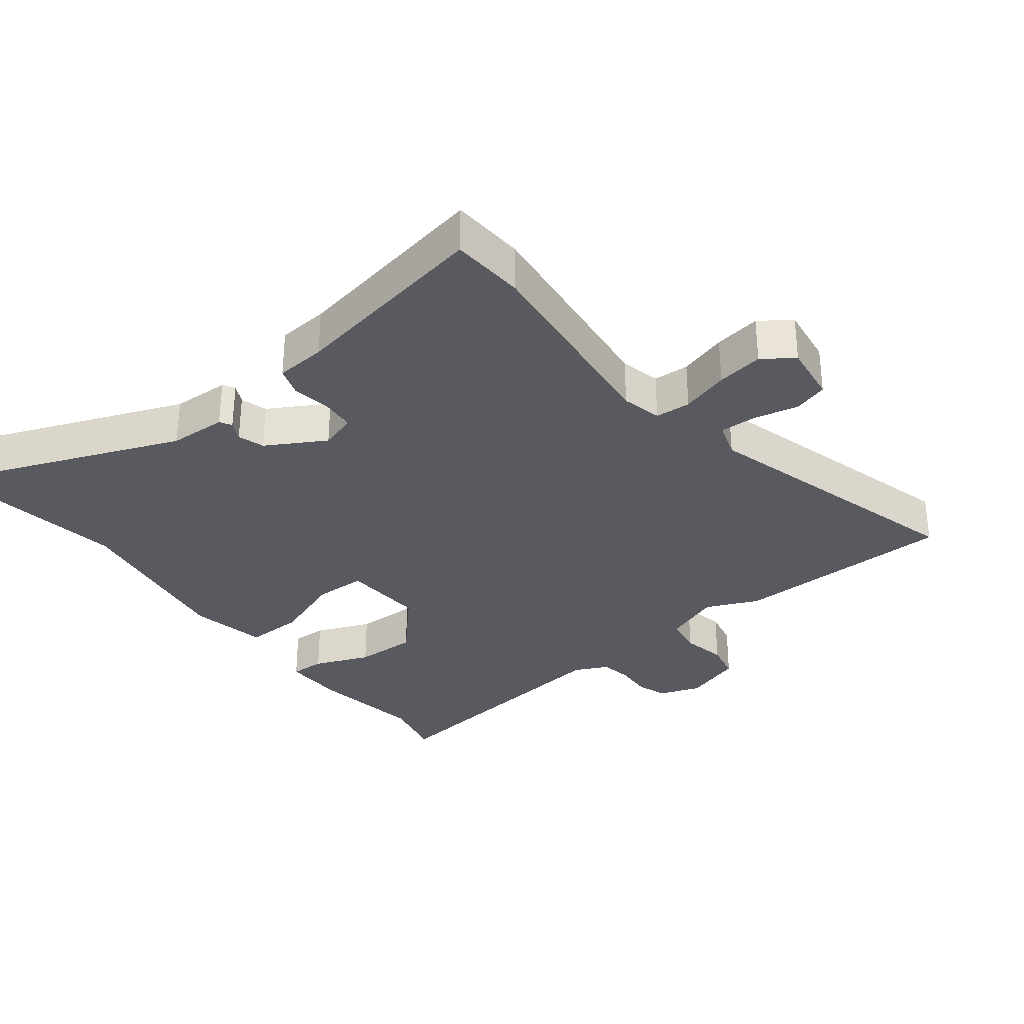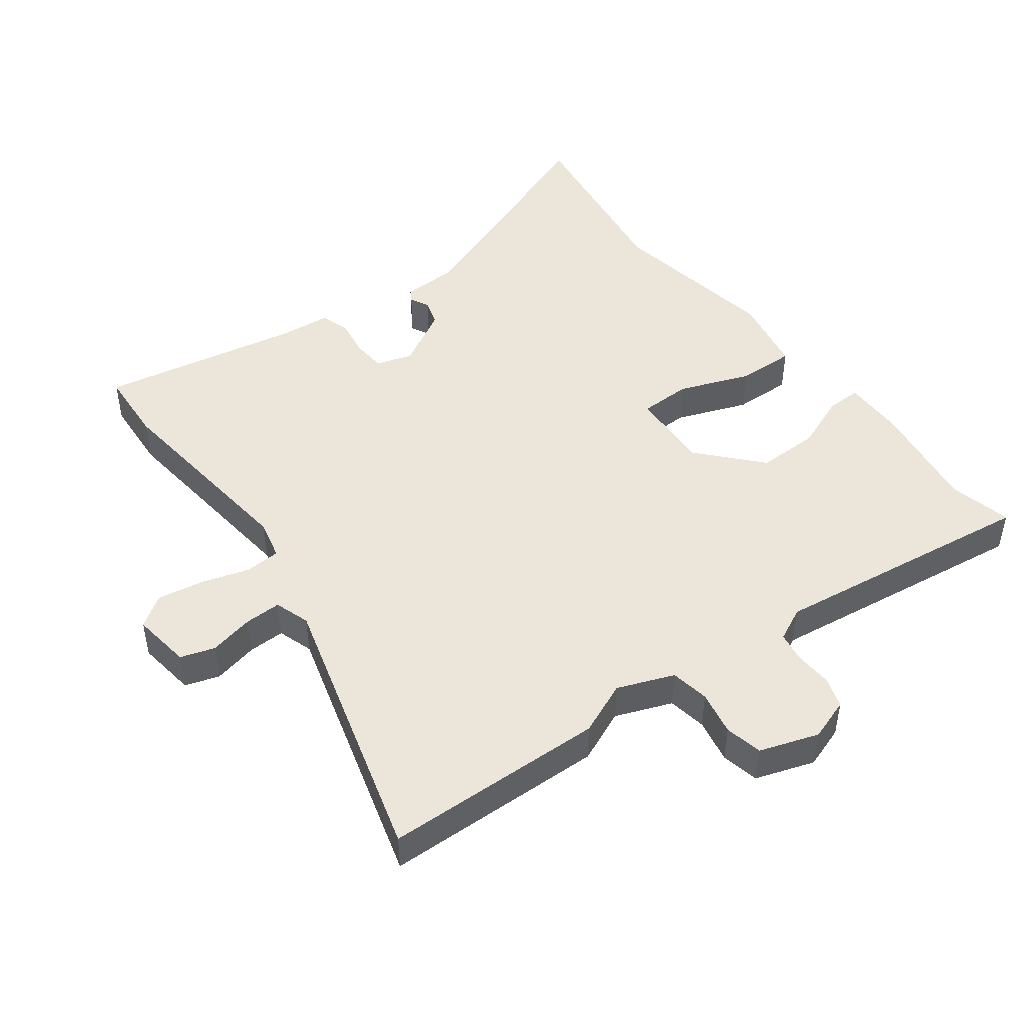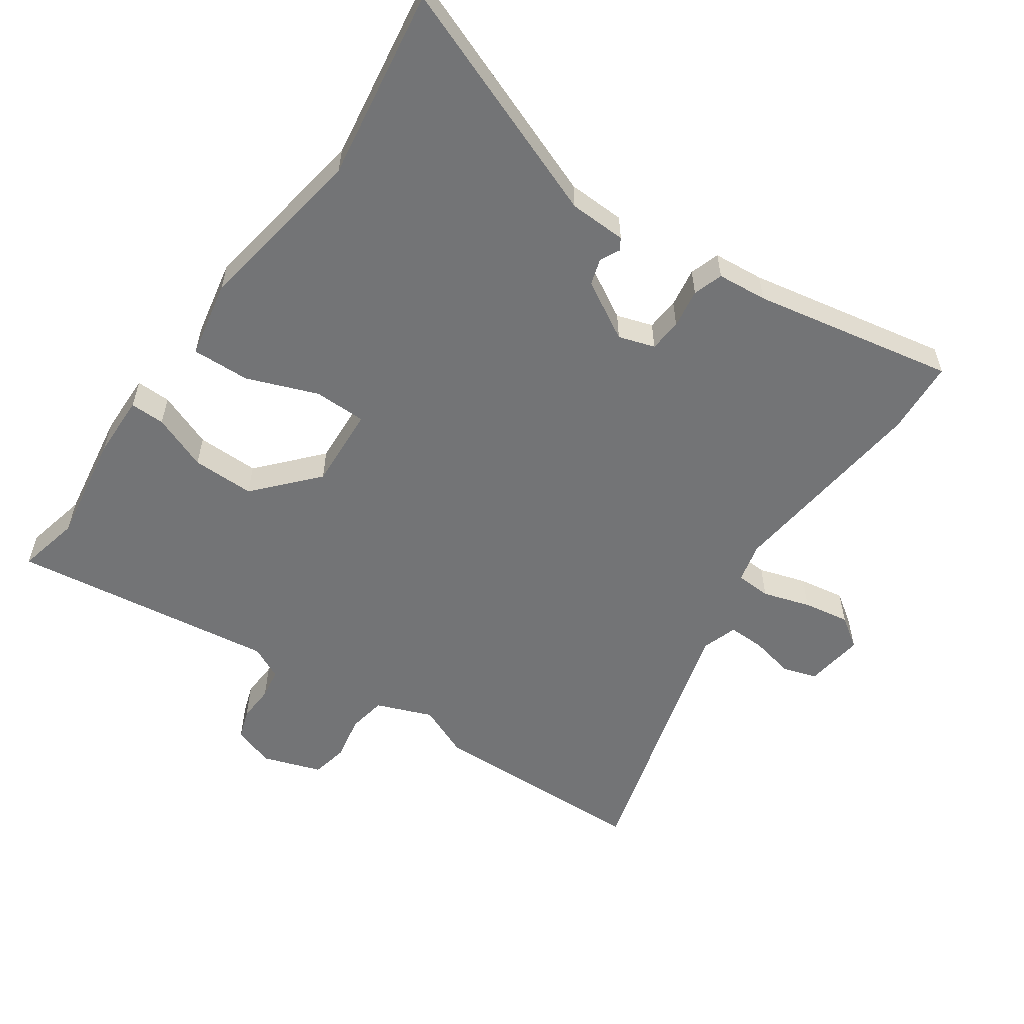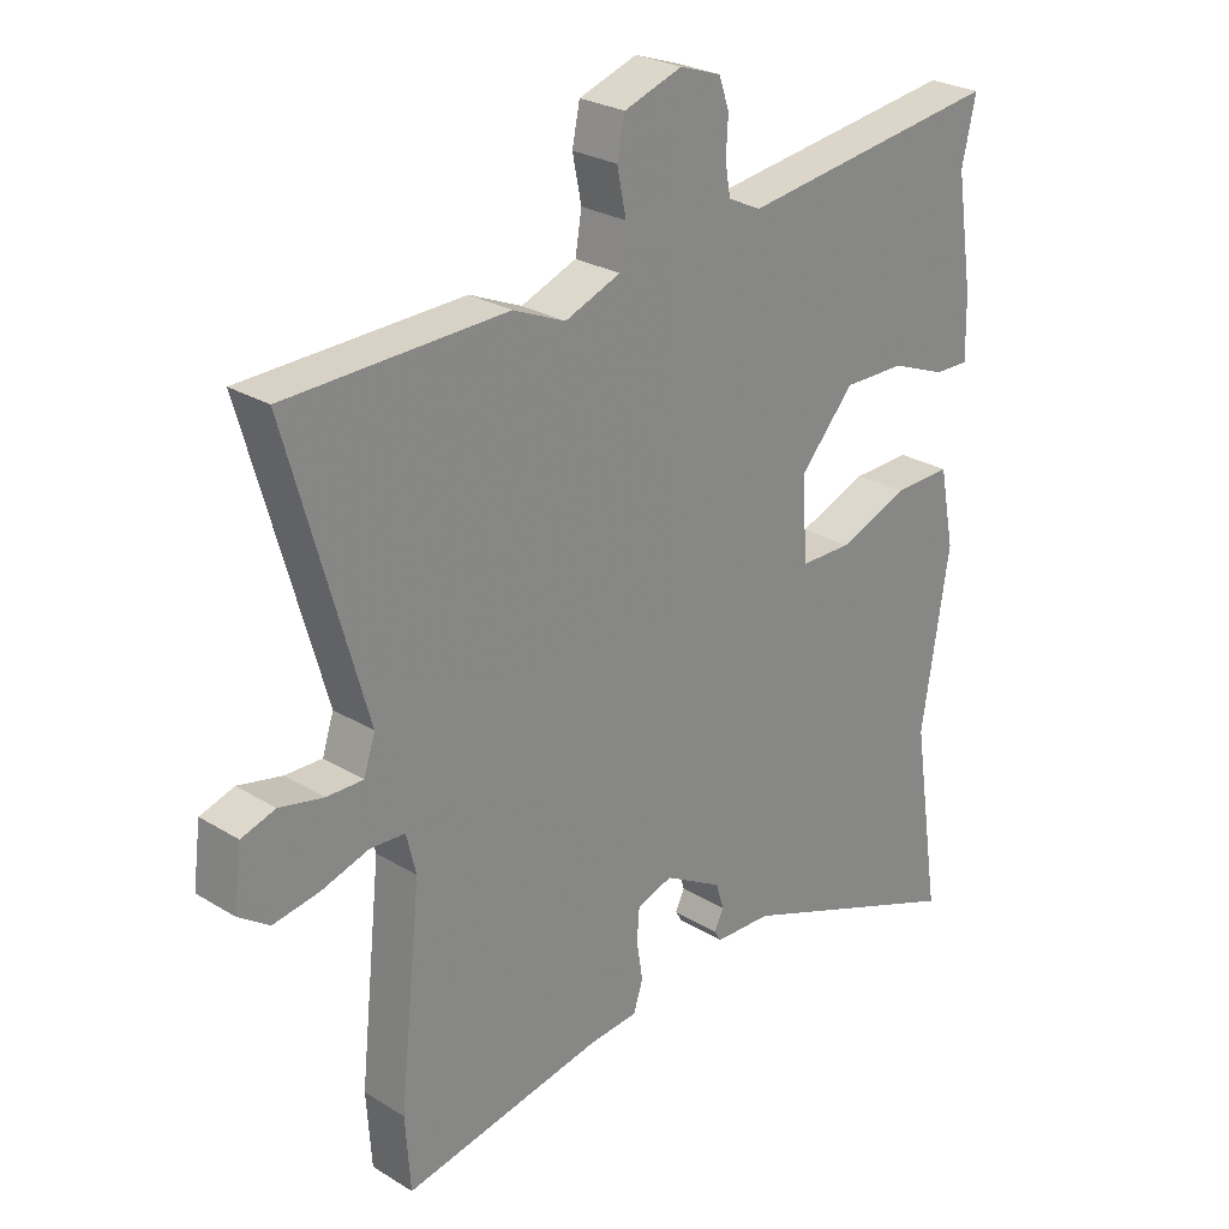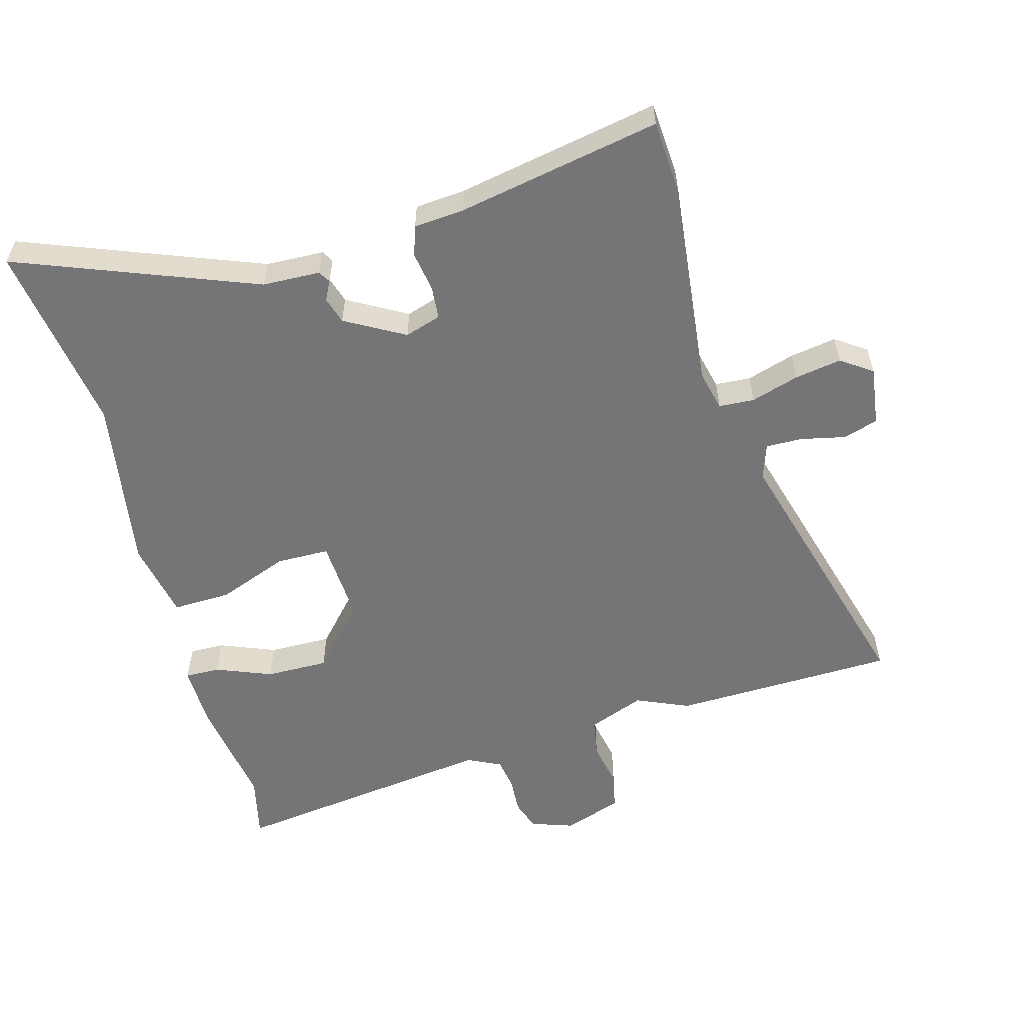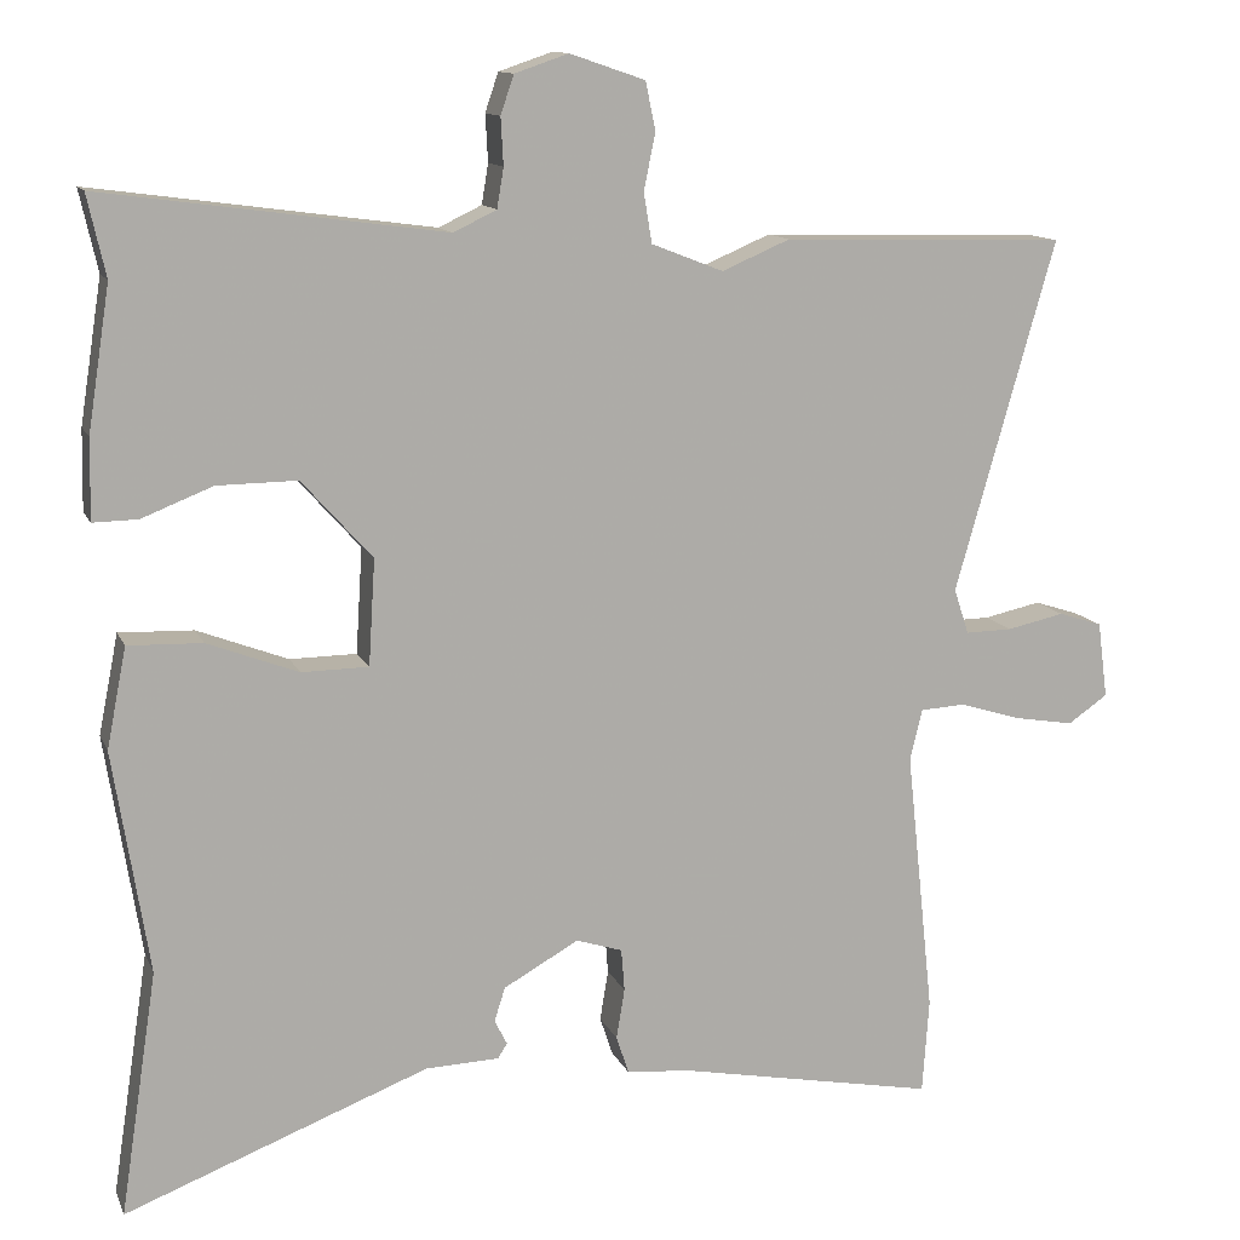
<metadata>
{"format":"obj","ext":"obj","renderer":"f3d","projection":"perspective","resolution":1024,"background":"white","views":[{"elev":-31.9,"azim":-142.6,"up":"+Y"},{"elev":46.8,"azim":-37.1,"up":"+Y"},{"elev":-56.1,"azim":145.1,"up":"+Y"},{"elev":26.3,"azim":-46.1,"up":"+Z"},{"elev":-56.6,"azim":-164.8,"up":"+Y"},{"elev":12.4,"azim":163.0,"up":"+Z"}]}
</metadata>
<code>
v -0.645 0.07 0.496
v -0.301 0.07 0.506
v -0.219 0.07 0.471
v -0.132 0.07 0.505
v -0.122 0.07 0.565
v -0.136 0.07 0.634
v -0.124 0.07 0.692
v -0.033 0.07 0.723
v 0.032 0.07 0.701
v 0.048 0.07 0.654
v 0.045 0.07 0.597
v 0.053 0.07 0.549
v 0.105 0.07 0.524
v 0.518 0.07 0.58
v 0.496 0.07 0.482
v 0.523 0.07 0.309
v 0.525 0.07 0.212
v 0.471 0.07 0.213
v 0.385 0.07 0.247
v 0.288 0.07 0.248
v 0.203 0.07 0.153
v 0.211 0.07 0.025
v 0.292 0.07 0.024
v 0.402 0.07 0.066
v 0.492 0.07 0.069
v 0.516 0.07 -0.052
v 0.473 0.07 -0.322
v 0.518 0.07 -0.617
v 0.15 0.07 -0.476
v 0.061 0.07 -0.473
v 0.05 0.07 -0.455
v 0.065 0.07 -0.425
v 0.052 0.07 -0.384
v -0.039 0.07 -0.333
v -0.095 0.07 -0.351
v -0.099 0.07 -0.402
v -0.089 0.07 -0.463
v -0.104 0.07 -0.509
v -0.182 0.07 -0.516
v -0.495 0.07 -0.576
v -0.503 0.07 -0.461
v -0.469 0.07 -0.14
v -0.484 0.07 -0.078
v -0.539 0.07 -0.075
v -0.613 0.07 -0.098
v -0.685 0.07 -0.11
v -0.733 0.07 -0.077
v -0.721 0.07 0.015
v -0.668 0.07 0.032
v -0.599 0.07 0.017
v -0.542 0.07 0.016
v -0.524 0.07 0.071
v -0.645 0 0.496
v -0.301 0 0.506
v -0.219 0 0.471
v -0.132 0 0.505
v -0.122 0 0.565
v -0.136 0 0.634
v -0.124 0 0.692
v -0.033 0 0.723
v 0.032 0 0.701
v 0.048 0 0.654
v 0.045 0 0.597
v 0.053 0 0.549
v 0.105 0 0.524
v 0.518 0 0.58
v 0.496 0 0.482
v 0.523 0 0.309
v 0.525 0 0.212
v 0.471 0 0.213
v 0.385 0 0.247
v 0.288 0 0.248
v 0.203 0 0.153
v 0.211 0 0.025
v 0.292 0 0.024
v 0.402 0 0.066
v 0.492 0 0.069
v 0.516 0 -0.052
v 0.473 0 -0.322
v 0.518 0 -0.617
v 0.15 0 -0.476
v 0.061 0 -0.473
v 0.05 0 -0.455
v 0.065 0 -0.425
v 0.052 0 -0.384
v -0.039 0 -0.333
v -0.095 0 -0.351
v -0.099 0 -0.402
v -0.089 0 -0.463
v -0.104 0 -0.509
v -0.182 0 -0.516
v -0.495 0 -0.576
v -0.503 0 -0.461
v -0.469 0 -0.14
v -0.484 0 -0.078
v -0.539 0 -0.075
v -0.613 0 -0.098
v -0.685 0 -0.11
v -0.733 0 -0.077
v -0.721 0 0.015
v -0.668 0 0.032
v -0.599 0 0.017
v -0.542 0 0.016
v -0.524 0 0.071
f 48 49 50
f 47 48 50
f 46 47 50
f 45 46 50
f 44 45 50
f 43 44 50 51
f 39 40 41 42
f 39 42 43
f 38 39 43
f 37 38 43
f 36 37 43
f 43 51 52
f 36 43 52
f 35 36 52
f 29 30 31 32
f 29 32 33
f 28 29 33
f 27 28 33
f 27 33 34
f 26 27 34
f 25 26 34
f 24 25 34
f 23 24 34
f 17 18 19
f 16 17 19
f 15 16 19
f 15 19 20
f 14 15 20
f 13 14 20
f 12 13 20 21
f 9 10 11
f 8 9 11
f 7 8 11
f 6 7 11
f 5 6 11
f 4 5 11 12
f 12 21 22
f 4 12 22
f 3 4 22
f 2 3 22
f 1 2 22
f 52 1 22
f 22 23 34 35
f 22 35 52
f 102 101 100
f 102 100 99
f 102 99 98
f 102 98 97
f 102 97 96
f 103 102 96 95
f 94 93 92 91
f 95 94 91
f 95 91 90
f 95 90 89
f 95 89 88
f 104 103 95
f 104 95 88
f 104 88 87
f 84 83 82 81
f 85 84 81
f 85 81 80
f 85 80 79
f 86 85 79
f 86 79 78
f 86 78 77
f 86 77 76
f 86 76 75
f 71 70 69
f 71 69 68
f 71 68 67
f 72 71 67
f 72 67 66
f 72 66 65
f 73 72 65 64
f 63 62 61
f 63 61 60
f 63 60 59
f 63 59 58
f 63 58 57
f 64 63 57 56
f 74 73 64
f 74 64 56
f 74 56 55
f 74 55 54
f 74 54 53
f 74 53 104
f 87 86 75 74
f 104 87 74
f 1 53 54 2
f 2 54 55 3
f 3 55 56 4
f 4 56 57 5
f 5 57 58 6
f 6 58 59 7
f 7 59 60 8
f 8 60 61 9
f 9 61 62 10
f 10 62 63 11
f 11 63 64 12
f 12 64 65 13
f 13 65 66 14
f 14 66 67 15
f 15 67 68 16
f 16 68 69 17
f 17 69 70 18
f 18 70 71 19
f 19 71 72 20
f 20 72 73 21
f 21 73 74 22
f 22 74 75 23
f 23 75 76 24
f 24 76 77 25
f 25 77 78 26
f 26 78 79 27
f 27 79 80 28
f 28 80 81 29
f 29 81 82 30
f 30 82 83 31
f 31 83 84 32
f 32 84 85 33
f 33 85 86 34
f 34 86 87 35
f 35 87 88 36
f 36 88 89 37
f 37 89 90 38
f 38 90 91 39
f 39 91 92 40
f 40 92 93 41
f 41 93 94 42
f 42 94 95 43
f 43 95 96 44
f 44 96 97 45
f 45 97 98 46
f 46 98 99 47
f 47 99 100 48
f 48 100 101 49
f 49 101 102 50
f 50 102 103 51
f 51 103 104 52
f 52 104 53 1

</code>
